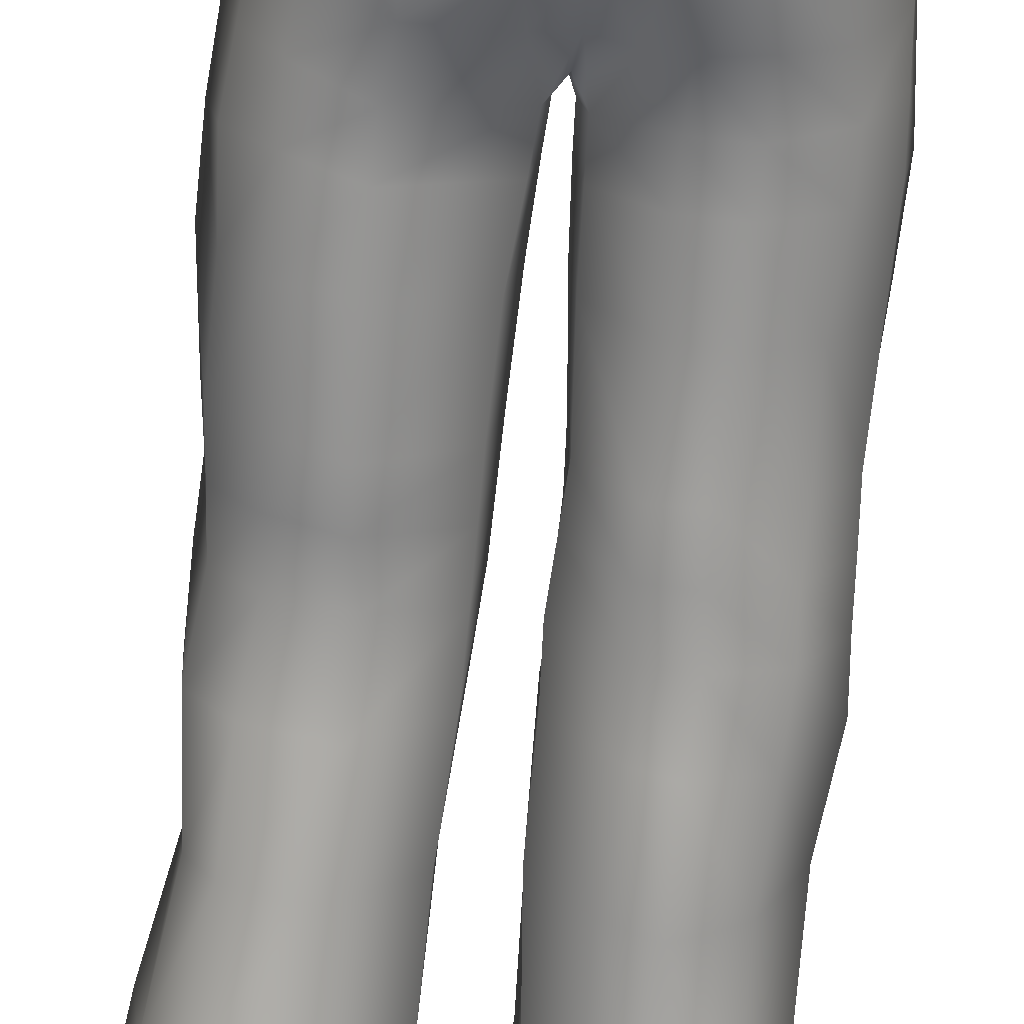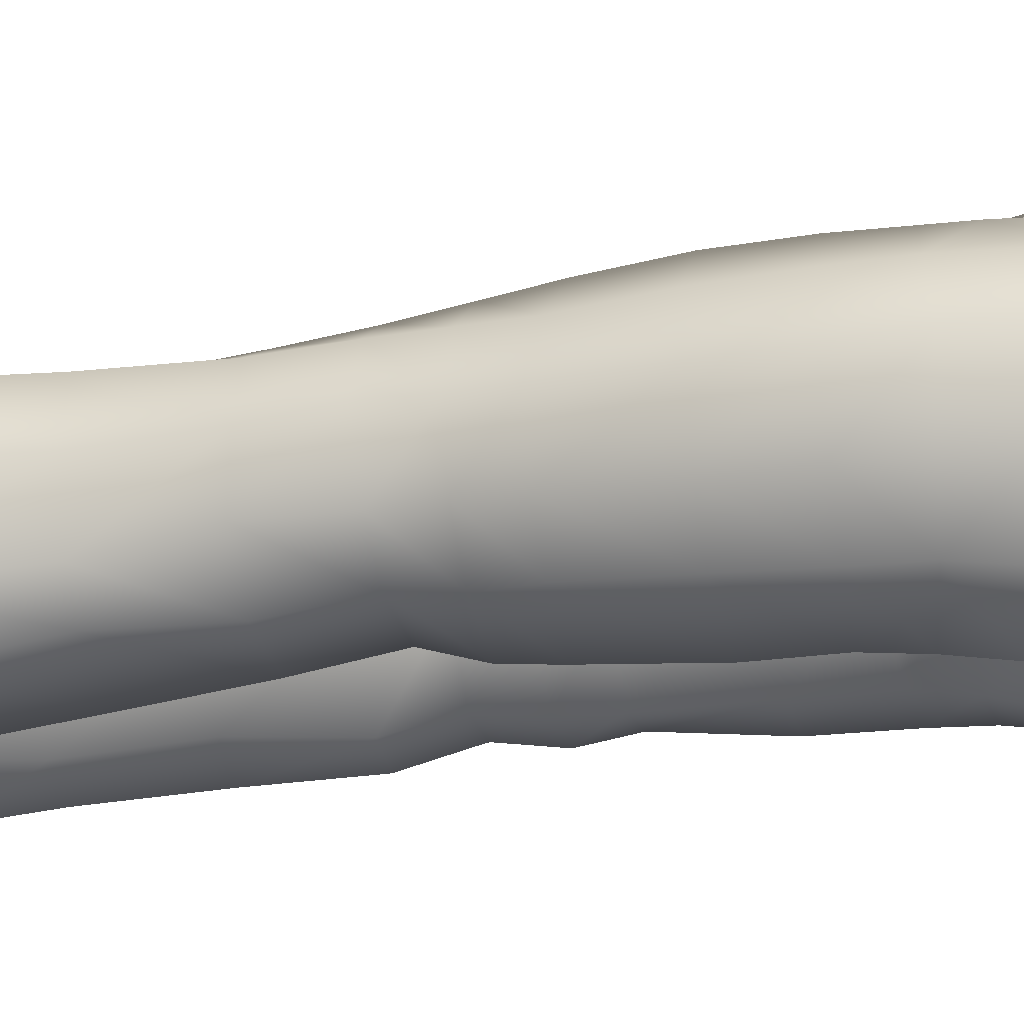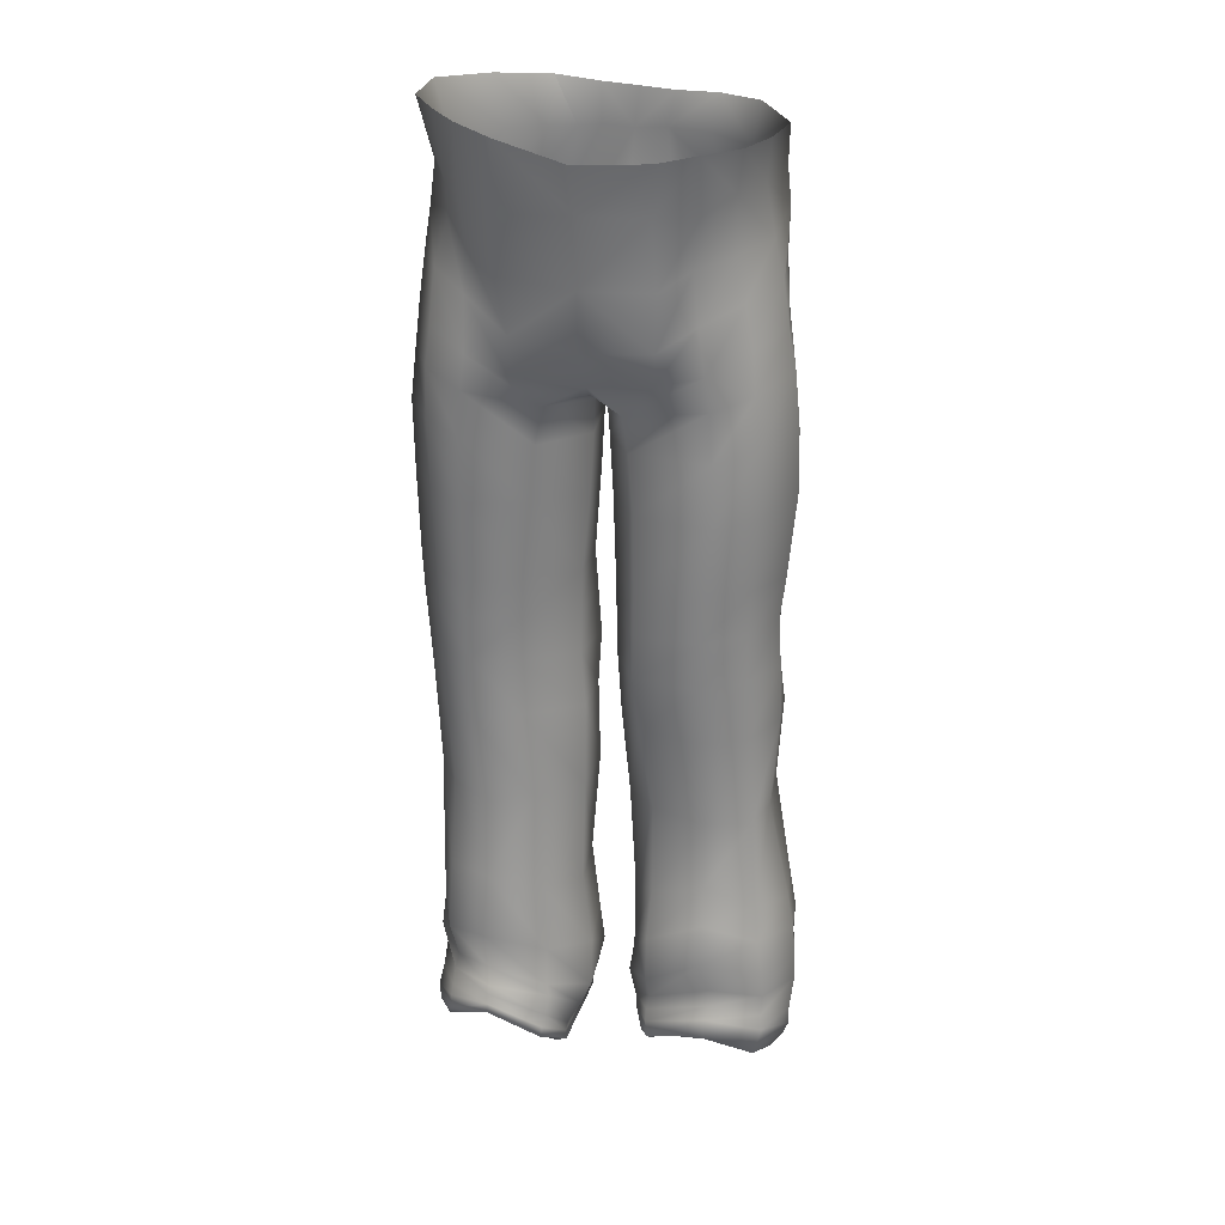
<metadata>
{"format":"obj","ext":"obj","renderer":"f3d","projection":"perspective","resolution":1024,"background":"white","views":[{"elev":-70.5,"azim":174.6,"up":"+Z"},{"elev":-17.2,"azim":106.9,"up":"+Z"},{"elev":24.0,"azim":12.2,"up":"+Y"}]}
</metadata>
<code>
g skinCluster18Set tweakSet18
v 7.953 112.5 17.81
v -0.2259 112.3 18.46
v 0.2554 107.1 17.39
v 7.527 107 16.46
v 12.18 113.3 16.59
v 12.12 107.1 15.07
v 14.77 108.3 10.3
v 15.61 113.2 12.04
v 18 108.9 -1.814
v 18.34 113.3 -0.2619
v 13.38 109.2 -7.826
v 14.14 113.8 -8.747
v 9.179 113.8 -11.82
v 8.541 109.8 -10.82
v 3.663 110 -11.83
v 4.378 113.8 -12.04
v 14.73 102.1 9.996
v 11.11 101.4 13.5
v 11.66 95.6 13.13
v 15.76 97.33 9.8
v 12.37 90.47 13.18
v 16.65 92.62 9.644
v 18.22 104.5 -3.351
v 18.22 99.68 -2.534
v 18.56 93.62 -2.733
v 0.1707 99.58 16.81
v 7.971 99.54 15.81
v 0.07713 92.97 15.82
v 0.08815 88.37 12.24
v 7.537 89.75 14.72
v 7.706 93.24 15.32
v -0.02485 86.79 9.742
v 3.642 85.29 11.57
v -0.00133 86.19 4.687
v 0.7076 84.39 4.874
v -0.02164 87.96 -3.764
v 1.517 85.84 -3.987
v -0.3442 90.84 -6.635
v 2.827 90.97 -8.346
v 15.31 98.95 -8.934
v 14.76 104.1 -8.498
v 15.53 93.34 -8.228
v 10.02 91.64 -11.99
v 10.27 97.84 -13.36
v 9.256 104.5 -13.14
v 3.98 103.9 -13.52
v 3.798 96.07 -12.37
v -0.5644 103.5 -12.61
v -0.2571 96.22 -11.13
v -0.04933 109.6 -12.2
v 0.5593 114.2 -12.09
v 12.9 86.8 13.05
v 16.04 88.03 -7.595
v 10.61 86.69 -11.33
v 19.06 88.57 -2.789
v 16.99 87.71 9.745
v 0.9521 80.88 4.894
v 4.238 81.18 11.3
v 1.891 81.4 -3.656
v 13.19 81.27 13.07
v 16.08 82.74 -7.521
v 10.71 82.01 -10.88
v 19.68 82.75 -2.63
v 17.64 82.13 9.406
v 1.586 65.2 4.778
v 4.796 65.46 10.85
v 4.749 74.35 11.09
v 1.318 74.17 4.843
v 2.79 65.04 -3.082
v 2.61 74.14 -3.641
v 12.55 66.4 12.28
v 13.18 74.06 12.86
v 15.63 65.84 -6.873
v 10.32 65.59 -10.21
v 10.81 75.5 -10.98
v 16.35 75.16 -7.331
v 19.32 65.93 -2.784
v 19.19 75.21 -2.863
v 16.98 65.87 8.445
v 17.58 74.15 9.051
v 1.768 55.25 4.596
v 4.531 55.27 10.15
v 2.765 54.9 -2.966
v 11.78 54.74 10.88
v 15.04 55.93 -6.494
v 9.043 55.87 -8.054
v 18.46 55.95 -2.632
v 16.77 55.12 8.227
v 3.101 38.23 3.933
v 6.525 38.6 8.145
v 5.031 48.53 9.219
v 2.225 48.48 4.572
v 3.456 37.94 -3.697
v 2.84 48.29 -3.454
v 12.49 37.54 8.847
v 12.21 48.1 9.941
v 16.33 37.88 -7.601
v 10.4 38.37 -10.88
v 9.451 48 -9.409
v 15.92 48.26 -7.754
v 18.61 37.88 -4.091
v 19.42 48.13 -2.843
v 17.58 37.51 7.763
v 16.99 48.02 7.755
v 3.475 17.05 3.567
v 5.98 16.52 9.009
v 6.128 22.02 9.251
v 3.752 19.85 3.869
v 6.469 27.77 7.95
v 3.746 26.23 3.774
v 3.735 15.57 -4.009
v 3.698 20.22 -4.173
v 3.58 24.52 -3.729
v 12.32 20.38 11.14
v 12.55 24.95 9.926
v 12.42 29.33 8.842
v 18.06 15.01 -10.65
v 11.24 15.46 -13.35
v 11.24 19.4 -13.08
v 18.29 19.48 -10.32
v 10.67 25.69 -12.43
v 17.58 26.21 -9.63
v 21.12 16.29 -5.647
v 21.25 19.88 -5.517
v 20.41 25.49 -4.998
v 19.26 18.7 8.462
v 18.69 22.81 8.385
v 18.32 27.16 8.057
v 4.053 9.63 4.495
v 5.97 10.6 8.796
v 5.998 12.19 8.569
v 3.927 11.47 4.38
v 6.307 13.68 8.105
v 2.825 13.5 2.688
v 3.373 7.692 -3.944
v 3.925 9.646 -3.255
v 3.792 11.83 -3.896
v 13.25 13.12 10.88
v 13.61 14.69 10.22
v 13.56 16.83 10.27
v 17.59 7.569 -10.37
v 10.2 7.461 -12.96
v 10.6 9.545 -13.3
v 18.02 9.188 -10.39
v 10.93 11.76 -13.62
v 18.14 11.68 -10.8
v 20.24 8.144 -5.366
v 20.86 10.64 -5.27
v 21.1 12.85 -5.459
v 19.55 11.37 8.816
v 19.3 12.96 8.252
v 19.47 15.52 8.145
v -8.125 114 16.51
v -8.286 106.5 15.78
v -12.48 115 14.47
v -15.68 115.5 10.81
v -14.84 107.9 9.527
v -12.78 107.5 12.43
v -13.27 109.8 -8.121
v -17.59 109.3 -2.757
v -19.3 115.9 -2.526
v -14.53 115.6 -8.5
v -8.809 115 -12.16
v -3.696 114.4 -12.43
v -3.594 110 -11.84
v -9.193 109.8 -10.61
v -17.18 109.2 5.152
v -18.57 115.9 6.444
v -16.78 98.86 8.014
v -17.07 93.01 9.246
v -12.64 91.07 12.32
v -12.87 96.95 10.95
v -14.96 104 8.742
v -12.38 101.9 11.24
v -18.08 104.4 4.152
v -18.87 99.5 4.099
v -19.61 94.23 4.165
v -17.87 104.3 -3.262
v -18.21 98.76 -2.427
v -18.99 93.09 -1.675
v -9.032 99.69 13.4
v -7.78 93.5 13.11
v -7.615 89.23 13.34
v -4.841 85.89 11.84
v -0.7113 84.42 4.797
v -1.218 85.6 -3.801
v -3.623 90.63 -8.66
v -15.72 91.74 -7.475
v -14.99 97.86 -8.736
v -14.29 103.5 -8.828
v -3.643 103.6 -13.42
v -4.213 96.08 -12.44
v -11.26 95.34 -12.18
v -11.01 103.9 -12.22
v -10.9 91.53 -10.95
v -13.08 87.19 12.55
v -20.2 88.87 4.314
v -17.7 88.43 9.163
v -19.36 88.27 -1.834
v -16.34 87.17 -7.207
v -10.92 86.28 -10.13
v -0.848 80.88 4.57
v -5.534 81.48 11.36
v -1.369 81.33 -3.426
v -13.6 82.1 12.31
v -17.85 82.94 9.176
v -20.8 83.29 4.459
v -19.72 82.94 -1.707
v -16.4 82.09 -6.88
v -10.72 81.73 -10.01
v -1.274 73.98 4.476
v -6.336 74.66 10.68
v -2.135 65.01 4.694
v -7.647 65.66 9.513
v -2.29 64.69 -2.508
v -1.634 74.5 -2.836
v -13.66 74.68 12.04
v -13.42 65.49 11.31
v -17.78 75.06 8.584
v -20.58 75.3 4.625
v -17.26 65.57 8.757
v -20.21 66.04 4.828
v -19.68 74.78 -1.179
v -19.53 64.98 -1.521
v -16.16 64.73 -6.661
v -15.81 74.22 -6.744
v -10.94 74.14 -9.924
v -10.56 64.4 -8.997
v -8.228 55.5 8.934
v -2.611 54.75 3.571
v -2.045 48.45 4.042
v -8.245 48.8 8.615
v -1.96 48.43 -2.365
v -1.669 54.56 -2.828
v -13.49 55.96 10.43
v -13.35 48.63 10.04
v -19.54 55.88 4.764
v -17.05 55.64 8.368
v -17.05 49.01 7.722
v -19.32 49.91 4.226
v -20.12 54.8 -1.602
v -20.57 49.28 -1.32
v -16.25 47.72 -7.32
v -16.45 54.61 -7.505
v -10.98 54.2 -8.827
v -10.27 48.09 -10.56
v -2.241 38.24 3.509
v -7.018 38.4 8.371
v -1.957 38.49 -3.261
v -12.43 37.82 9.478
v -16.43 39.06 7.504
v -18.79 39.58 4.028
v -19.54 39.47 -1.034
v -15.82 38.32 -7.679
v -10.38 37.71 -10.75
v -2.69 25.27 2.951
v -6.41 26.77 8.227
v -2.999 26.17 -3.407
v -11.98 28.57 10.36
v -17.2 28.31 7.389
v -19.21 28.16 3.466
v -19.7 27.97 -1.748
v -16.03 27.23 -8.162
v -10.64 26.23 -11.16
v -1.683 16.78 2.865
v -5.831 18.45 8.286
v -2.268 17.99 -4.104
v -12.44 21.17 11.2
v -17.52 20.12 8.127
v -19.33 20.98 3.131
v -20.71 20.17 -2.324
v -17.73 19.17 -8.734
v -10.65 18.34 -11.83
v -1.685 11.16 3.333
v -5.717 14.06 8.955
v -2.802 8.679 3.969
v -5.331 13.01 9.525
v -4.332 6.15 4.646
v -5.604 10.76 10.27
v -4.431 5.383 5.174
v -5.958 9.292 10.74
v -2.596 9.065 -3.489
v -2.193 10.62 -3.668
v -3.015 7.552 -3.548
v -1.685 13.11 -4.176
v -12.23 16.52 10.37
v -11.98 14.6 11.32
v -12.09 13.56 11.56
v -12.12 12.34 11.82
v -16.91 14.46 8.265
v -16.55 16.07 7.666
v -19.92 17.13 3.031
v -18.98 14.36 3.043
v -17.25 11.22 9.245
v -17.16 12.43 8.785
v -19.5 12.11 4.429
v -19.86 9.997 5.457
v -20.94 16.37 -1.937
v -20.58 13.26 -2.13
v -20.21 10.54 -1.599
v -19.61 8.573 -1.065
v -17.34 6.729 -8.821
v -17.57 8.77 -9.042
v -11.69 9.229 -12.16
v -12.54 6.964 -11.56
v -17.91 11.99 -9.338
v -11.35 11.98 -12.42
v -18.27 14.8 -9.457
v -11.13 14.12 -11.46
v 6.027 5.749 5.058
v 7.615 8.921 8.698
v 6.181 8.914 9.253
v 4.638 6.537 4.597
v 5.409 4.294 -2.058
v 3.865 5.525 -2.978
v 13.15 9.986 9.979
v 13.11 11.36 11.57
v 16.67 2.819 -8.409
v 10.2 3.288 -9.945
v 9.942 6.045 -12.62
v 17.49 6.158 -10.15
v 18.39 3.632 -4.946
v 19.4 5.995 -5.404
v 18.68 8.309 9.182
v 19.21 9.848 9.148
v -6.712 7.929 10.47
v -5.491 3.745 5.026
v -4.372 4.151 5.052
v -5.986 8.308 11.26
v -4.902 4.257 -3.512
v -3.053 6.488 -3.837
v -12.37 10.38 9.478
v -12.25 11.5 12.16
v -18.25 6.095 -0.3272
v -17.35 8.998 9.616
v -17.44 9.512 9.419
v -19.33 7.085 -0.797
v -12.58 2.525 -11.14
v -12.64 5.054 -12.1
v -16.66 3.938 -8.229
v -17.15 5.388 -8.939
v -6.737 4.255 -8.933
v -6.14 6.032 -10.08
v -6.001 7.385 -9.954
v -5.883 9.02 -10.02
v -5.352 11.43 -10.44
v -5.281 13.46 -9.457
v -6.521 18.1 -8.467
v -6.548 26.41 -9.049
v -6.198 38.02 -8.458
v -6.772 48.21 -9.105
v -6.869 54.12 -7.89
v -6.195 64.33 -8.803
v -6.447 74.18 -8.679
v -6.154 81.45 -8.653
v -6.267 86.19 -9.402
v -6.366 90.92 -10.7
v -7.724 95.74 -13.08
v -7.239 103.4 -13.92
v -6.16 109.7 -11.61
v -8.809 115 -12.16
v 19.87 4.702 2.063
v 21.21 6.5 1.697
v 22.02 9.221 3.567
v 21.99 11.13 3.357
v 22.27 14.16 1.311
v 22.24 17.64 1.763
v 21.89 21.36 1.784
v 21.3 25.6 2.381
v 18.88 37.43 2.517
v 19.74 48.4 2.738
v 19.68 55.35 3.545
v 19.97 65.68 3.472
v 20.93 75.2 3.501
v 20.85 82.62 3.762
v 20.35 89.05 4.432
v 19.54 93.58 4.738
v 18.92 98.55 5.017
v 17.95 103 5.703
v 17 108.6 5.673
v 17.44 113.2 6.543
v 4.666 60.45 10.51
v 1.676 60.3 4.689
v 2.777 60.05 -3.025
v 9.994 61 -9.722
v 15.46 61.11 -7.033
v 18.87 61.07 -2.553
v 19.4 60.95 3.587
v 16.67 60.66 8.434
v 12.17 60.67 11.59
v -2.363 60.09 4.156
v -7.925 60.8 9.236
v -13.45 60.93 10.89
v -17.23 61.11 8.602
v -20.01 61 4.599
v -19.86 59.97 -1.345
v -16.07 59.44 -7.102
v -10.61 59.68 -9.714
v -6.232 59.52 -8.723
v -1.993 59.84 -2.661
v -19.51 8.28 5.921
v -17.82 8.151 5.808
g Uth_Pants_Msh Uth_Body_Grp SkinnedMesh Mesh CharacterRoot
f 1 2 3 4
f 5 6 7 8
f 8 7 380 381
f 11 12 10 9
f 13 14 15 16
f 13 12 11 14
f 5 1 4 6
f 17 18 19 20
f 20 19 21 22
f 379 17 20 378
f 378 20 22 377
f 26 27 4 3
f 28 29 30 31
f 26 28 31 27
f 29 32 33 30
f 6 4 27 18
f 7 6 18 17
f 7 17 379 380
f 34 35 33 32
f 36 37 35 34
f 38 39 37 36
f 18 27 31 19
f 19 31 30 21
f 40 41 23 24
f 42 40 24 25
f 43 44 40 42
f 44 45 41 40
f 46 45 44 47
f 47 44 43 39
f 48 46 47 49
f 49 47 39 38
f 11 9 23 41
f 45 14 11 41
f 15 14 45 46
f 50 15 46 48
f 16 15 50 51
f 33 52 21 30
f 53 54 43 42
f 54 37 39 43
f 25 55 53 42
f 377 22 56 376
f 21 52 56 22
f 57 58 33 35
f 59 57 35 37
f 58 60 52 33
f 61 62 54 53
f 62 59 37 54
f 63 61 53 55
f 64 375 376 56
f 60 64 56 52
f 65 66 67 68
f 68 67 58 57
f 69 65 68 70
f 70 68 57 59
f 66 71 72 67
f 67 72 60 58
f 73 74 75 76
f 76 75 62 61
f 74 69 70 75
f 75 70 59 62
f 77 73 76 78
f 78 76 61 63
f 79 373 374 80
f 80 374 375 64
f 71 79 80 72
f 72 80 64 60
f 81 82 382 383
f 83 81 383 384
f 82 84 390 382
f 85 86 385 386
f 86 83 384 385
f 87 85 386 387
f 88 372 388 389
f 84 88 389 390
f 89 90 91 92
f 92 91 82 81
f 93 89 92 94
f 94 92 81 83
f 90 95 96 91
f 91 96 84 82
f 97 98 99 100
f 100 99 86 85
f 98 93 94 99
f 99 94 83 86
f 101 97 100 102
f 102 100 85 87
f 103 370 371 104
f 104 371 372 88
f 95 103 104 96
f 96 104 88 84
f 105 106 107 108
f 108 107 109 110
f 110 109 90 89
f 111 105 108 112
f 112 108 110 113
f 113 110 89 93
f 106 114 115 107
f 107 115 116 109
f 109 116 95 90
f 117 118 119 120
f 120 119 121 122
f 122 121 98 97
f 118 111 112 119
f 119 112 113 121
f 121 113 93 98
f 123 117 120 124
f 124 120 122 125
f 125 122 97 101
f 126 367 368 127
f 127 368 369 128
f 128 369 370 103
f 114 126 127 115
f 115 127 128 116
f 116 128 103 95
f 129 130 131 132
f 132 131 133 134
f 134 133 106 105
f 135 129 132 136
f 136 132 134 137
f 137 134 105 111
f 130 138 139 131
f 131 139 140 133
f 133 140 114 106
f 141 142 143 144
f 144 143 145 146
f 146 145 118 117
f 142 135 136 143
f 143 136 137 145
f 145 137 111 118
f 147 141 144 148
f 148 144 146 149
f 149 146 117 123
f 150 364 365 151
f 151 365 366 152
f 152 366 367 126
f 138 150 151 139
f 139 151 152 140
f 140 152 126 114
f 153 154 3 2
f 155 156 157 158
f 159 160 161 162
f 361 164 165 360
f 162 163 166 159
f 161 160 167 168
f 157 156 168 167
f 155 158 154 153
f 169 170 171 172
f 173 169 172 174
f 175 176 169 173
f 176 177 170 169
f 178 179 176 175
f 179 180 177 176
f 26 3 154 181
f 26 181 182 28
f 28 182 183 29
f 29 183 184 32
f 158 174 181 154
f 157 173 174 158
f 167 175 173 157
f 160 178 175 167
f 34 32 184 185
f 36 34 185 186
f 38 36 186 187
f 174 172 182 181
f 172 171 183 182
f 188 180 179 189
f 189 179 178 190
f 191 192 358 359
f 192 187 357 358
f 193 195 188 189
f 194 193 189 190
f 49 38 187 192
f 48 49 192 191
f 159 190 178 160
f 165 191 359 360
f 166 194 190 159
f 50 48 191 165
f 164 51 50 165
f 184 183 171 196
f 170 177 197 198
f 177 180 199 197
f 200 188 195 201
f 356 357 187 186
f 180 188 200 199
f 171 170 198 196
f 202 185 184 203
f 204 186 185 202
f 203 184 196 205
f 206 198 197 207
f 207 197 199 208
f 209 200 201 210
f 355 356 186 204
f 208 199 200 209
f 205 196 198 206
f 211 202 203 212
f 213 211 212 214
f 215 216 211 213
f 216 204 202 211
f 212 203 205 217
f 214 212 217 218
f 219 206 207 220
f 221 219 220 222
f 220 207 208 223
f 222 220 223 224
f 225 226 227 228
f 226 209 210 227
f 354 355 204 216
f 353 354 216 215
f 223 208 209 226
f 224 223 226 225
f 218 217 219 221
f 217 205 206 219
f 229 230 391 392
f 231 230 229 232
f 233 234 230 231
f 230 234 400 391
f 235 229 392 393
f 232 229 235 236
f 237 238 394 395
f 239 238 237 240
f 396 241 237 395
f 240 237 241 242
f 243 244 245 246
f 398 245 244 397
f 400 234 352 399
f 351 352 234 233
f 397 244 241 396
f 242 241 244 243
f 236 235 238 239
f 394 238 235 393
f 247 231 232 248
f 249 233 231 247
f 248 232 236 250
f 251 239 240 252
f 252 240 242 253
f 254 243 246 255
f 350 351 233 249
f 253 242 243 254
f 250 236 239 251
f 256 247 248 257
f 258 249 247 256
f 259 257 248 250
f 260 251 252 261
f 261 252 253 262
f 263 254 255 264
f 349 350 249 258
f 262 253 254 263
f 259 250 251 260
f 265 256 257 266
f 267 258 256 265
f 266 257 259 268
f 269 260 261 270
f 270 261 262 271
f 272 263 264 273
f 348 349 258 267
f 271 262 263 272
f 268 259 260 269
f 274 265 266 275
f 276 274 275 277
f 278 276 277 279
f 280 278 279 281
f 282 283 276 278
f 284 282 278 280
f 285 267 265 274
f 283 285 274 276
f 275 266 268 286
f 277 275 286 287
f 279 277 287 288
f 281 279 288 289
f 290 291 292 293
f 291 269 270 292
f 294 295 296 297
f 295 290 293 296
f 292 270 271 298
f 293 292 298 299
f 296 293 299 300
f 297 296 300 301
f 302 303 304 305
f 303 306 307 304
f 306 308 309 307
f 308 272 273 309
f 347 348 267 285
f 346 347 285 283
f 345 346 283 282
f 344 345 282 284
f 299 298 308 306
f 298 271 272 308
f 301 300 303 302
f 300 299 306 303
f 288 287 290 295
f 289 288 295 294
f 286 268 269 291
f 287 286 291 290
f 310 311 312 313
f 313 312 130 129
f 314 310 313 315
f 315 313 129 135
f 311 316 317 312
f 312 317 138 130
f 318 319 320 321
f 321 320 142 141
f 319 314 315 320
f 320 315 135 142
f 322 318 321 323
f 323 321 141 147
f 324 362 363 325
f 325 363 364 150
f 316 324 325 317
f 317 325 150 138
f 326 327 328 329
f 329 328 280 281
f 327 330 331 328
f 328 331 284 280
f 332 326 329 333
f 333 329 281 289
f 401 402 335 336
f 401 336 294 297
f 337 401 297 301
f 330 342 343 331
f 338 340 341 339
f 339 341 302 305
f 331 343 344 284
f 340 334 337 341
f 341 337 301 302
f 335 332 333 336
f 336 333 289 294
f 342 338 339 343
f 344 343 339 305
f 305 304 345 344
f 304 307 346 345
f 307 309 347 346
f 309 273 348 347
f 273 264 349 348
f 264 255 350 349
f 255 246 351 350
f 246 245 352 351
f 399 352 245 398
f 228 227 354 353
f 227 210 355 354
f 210 201 356 355
f 201 195 357 356
f 358 357 195 193
f 359 358 193 194
f 360 359 194 166
f 163 361 360 166
f 362 322 323 363
f 364 363 323 147
f 365 364 147 148
f 366 365 148 149
f 367 366 149 123
f 368 367 123 124
f 369 368 124 125
f 370 369 125 101
f 371 370 101 102
f 372 371 102 87
f 388 372 87 387
f 374 373 77 78
f 375 374 78 63
f 376 375 63 55
f 25 377 376 55
f 24 378 377 25
f 23 379 378 24
f 380 379 23 9
f 381 380 9 10
f 383 382 66 65
f 384 383 65 69
f 385 384 69 74
f 386 385 74 73
f 387 386 73 77
f 373 388 387 77
f 389 388 373 79
f 390 389 79 71
f 382 390 71 66
f 392 391 213 214
f 393 392 214 218
f 221 394 393 218
f 395 394 221 222
f 224 396 395 222
f 225 397 396 224
f 228 398 397 225
f 353 399 398 228
f 215 400 399 353
f 391 400 215 213
f 334 402 401 337

</code>
